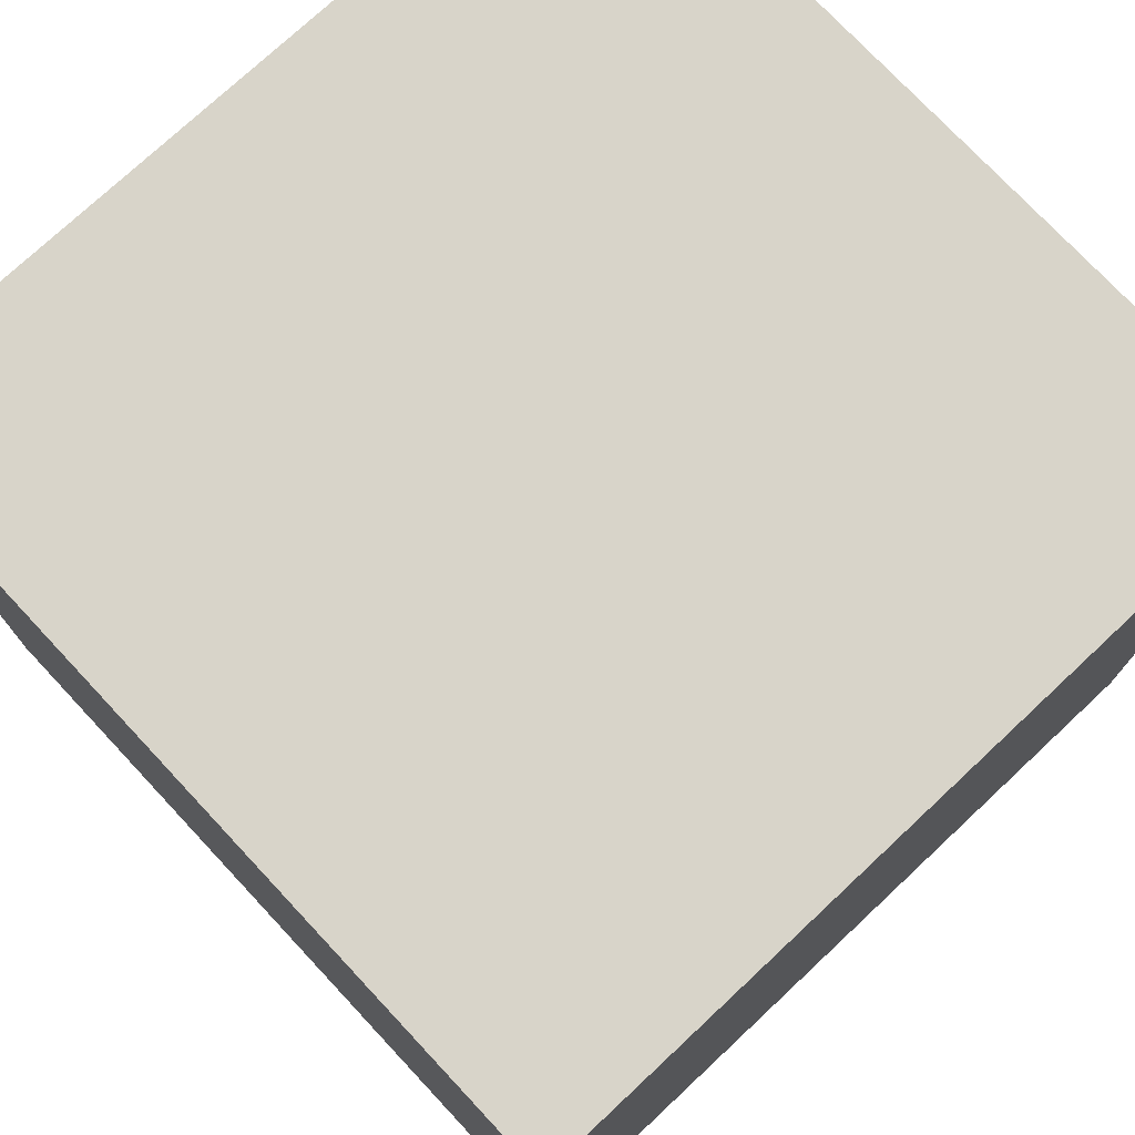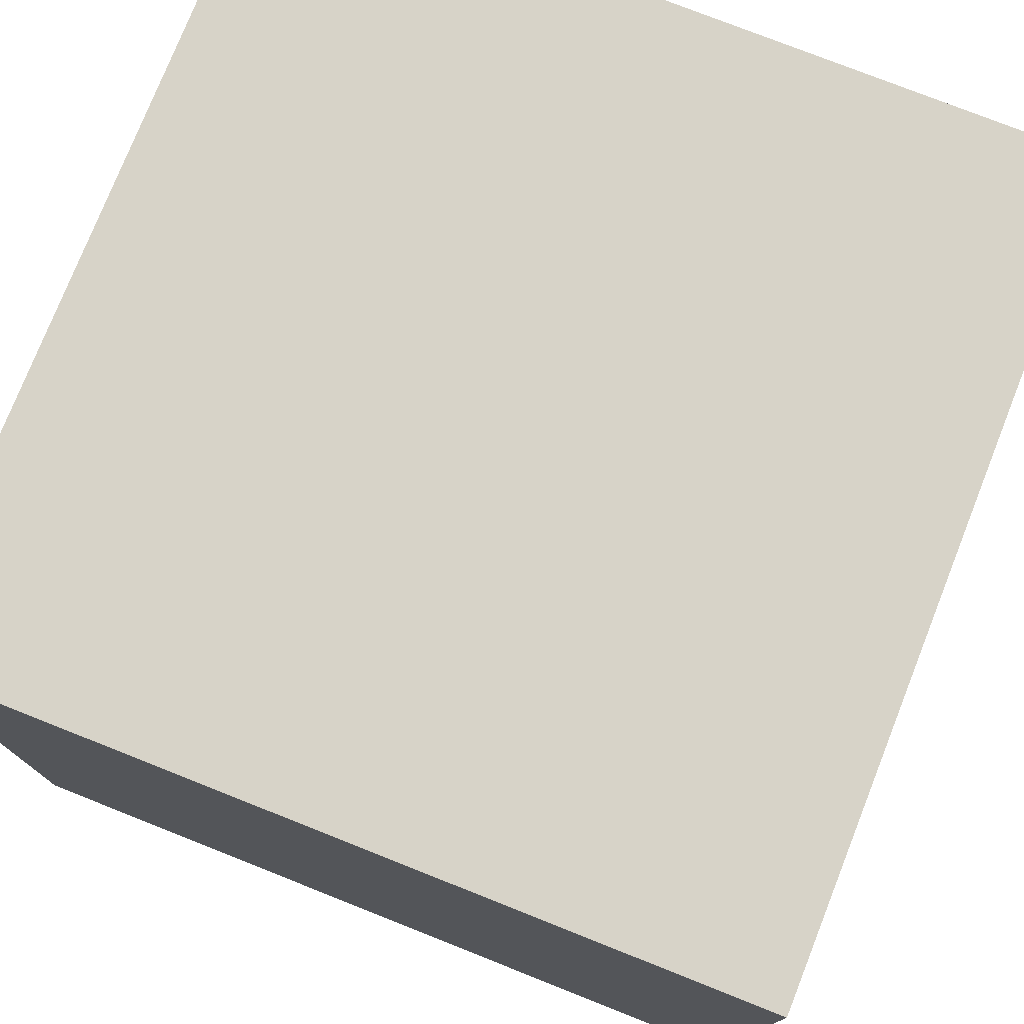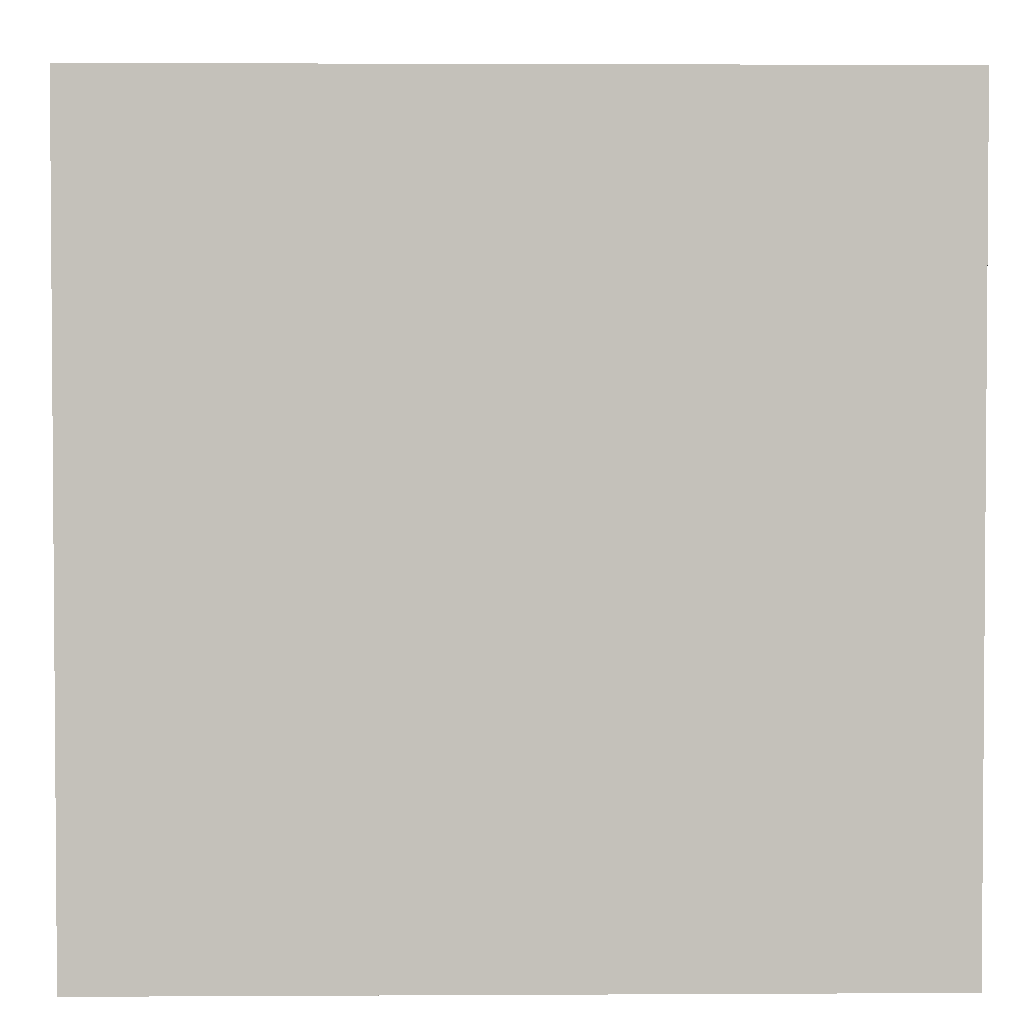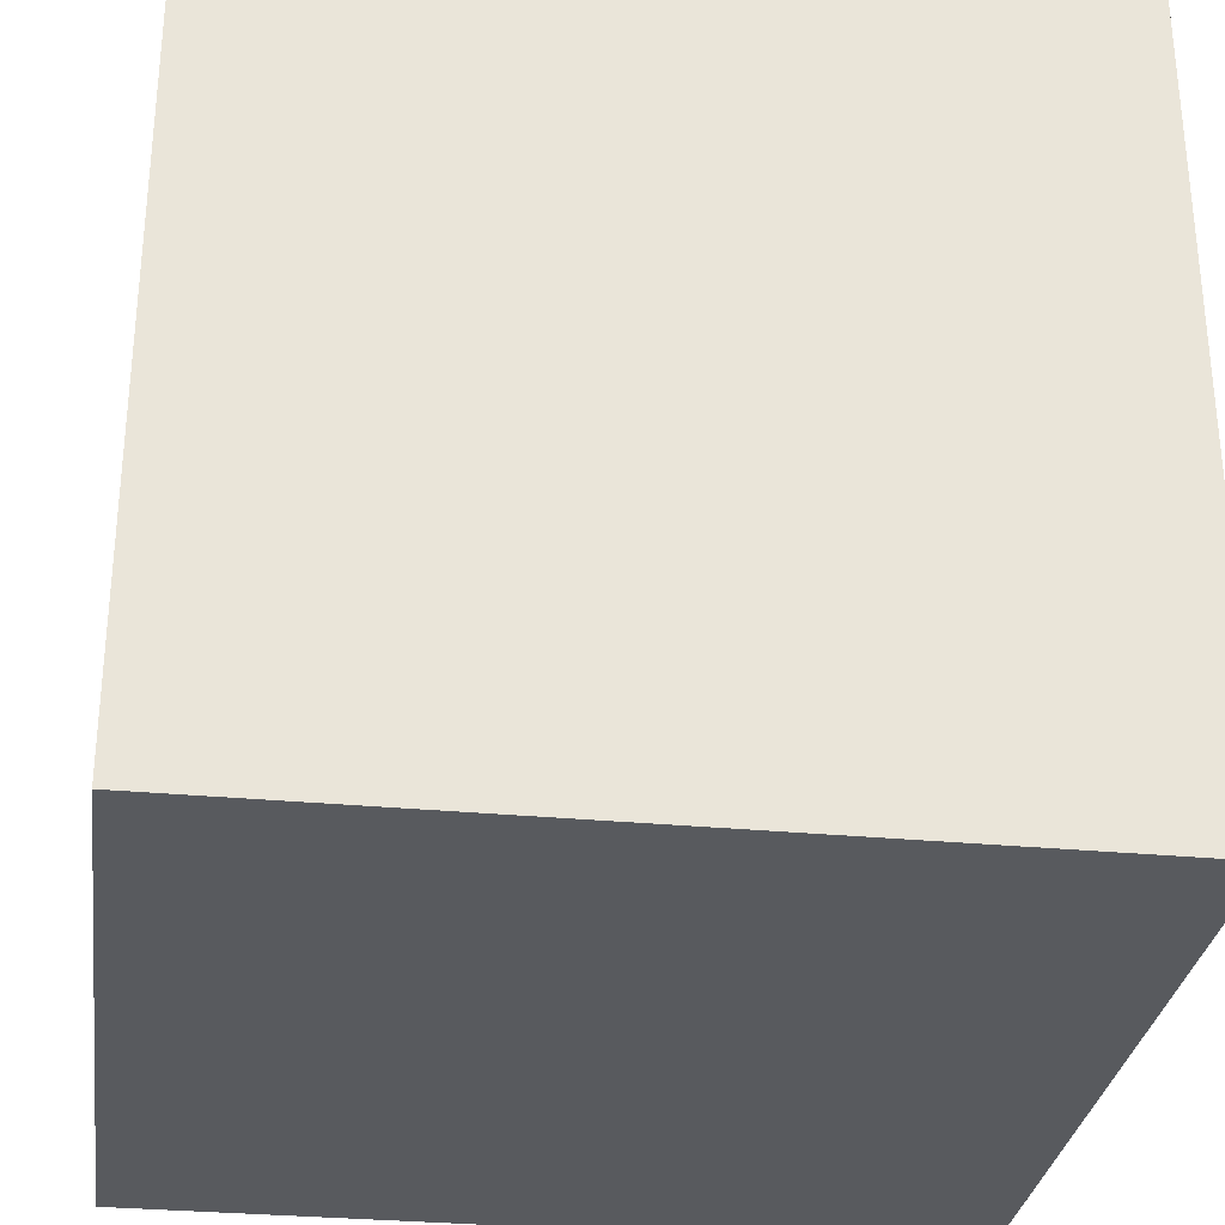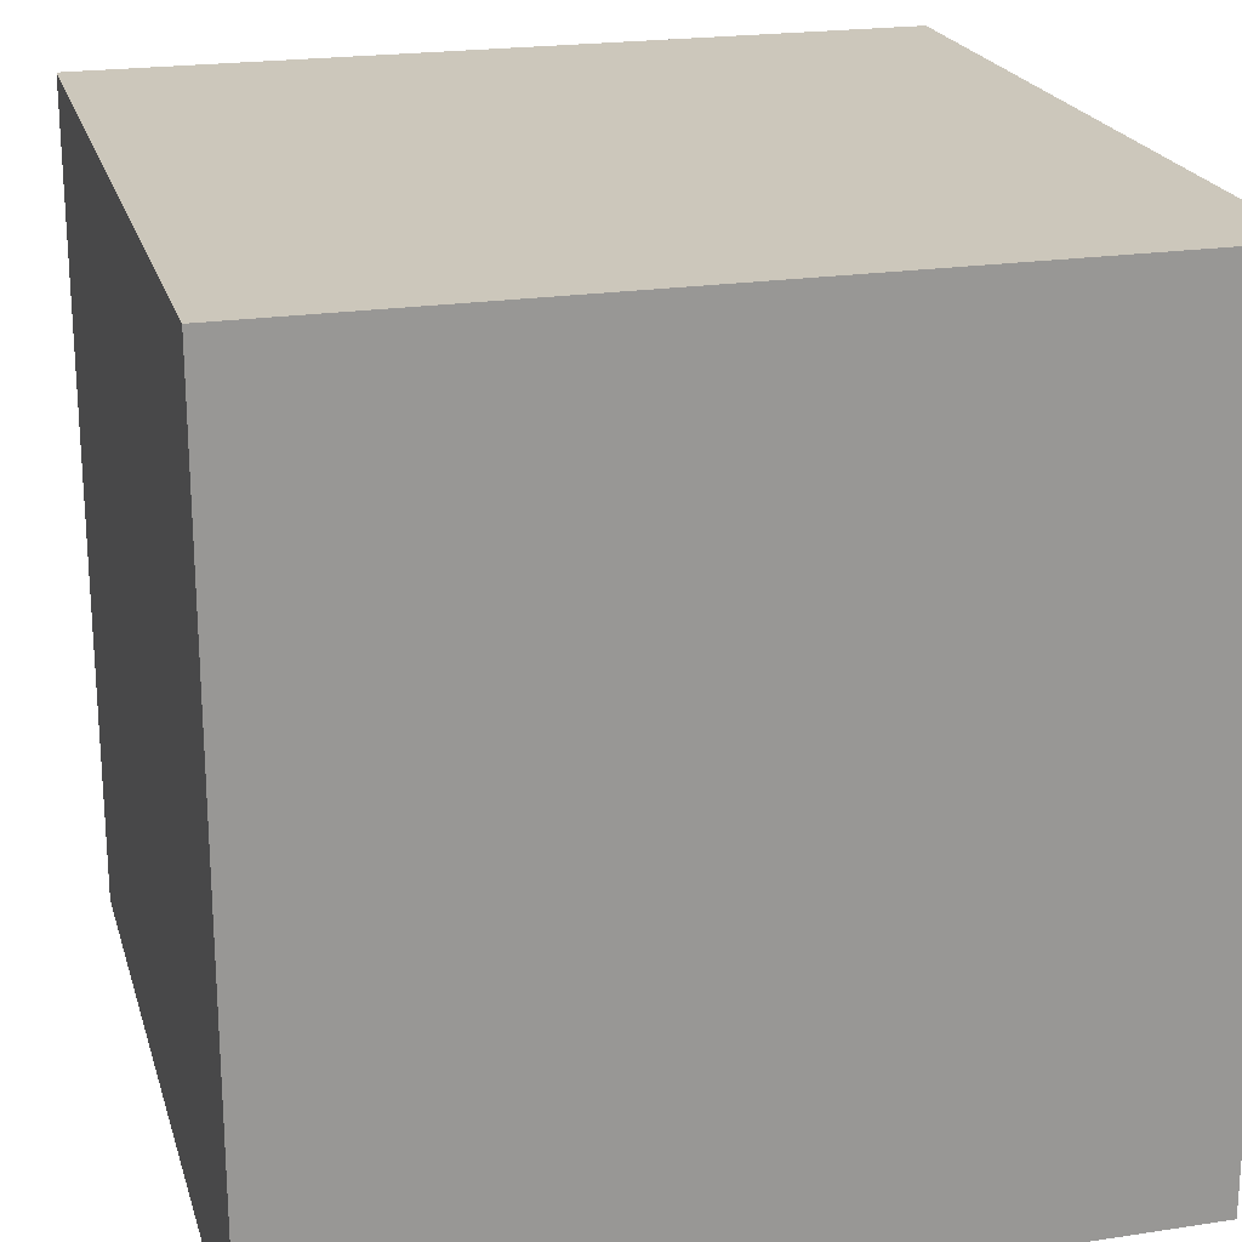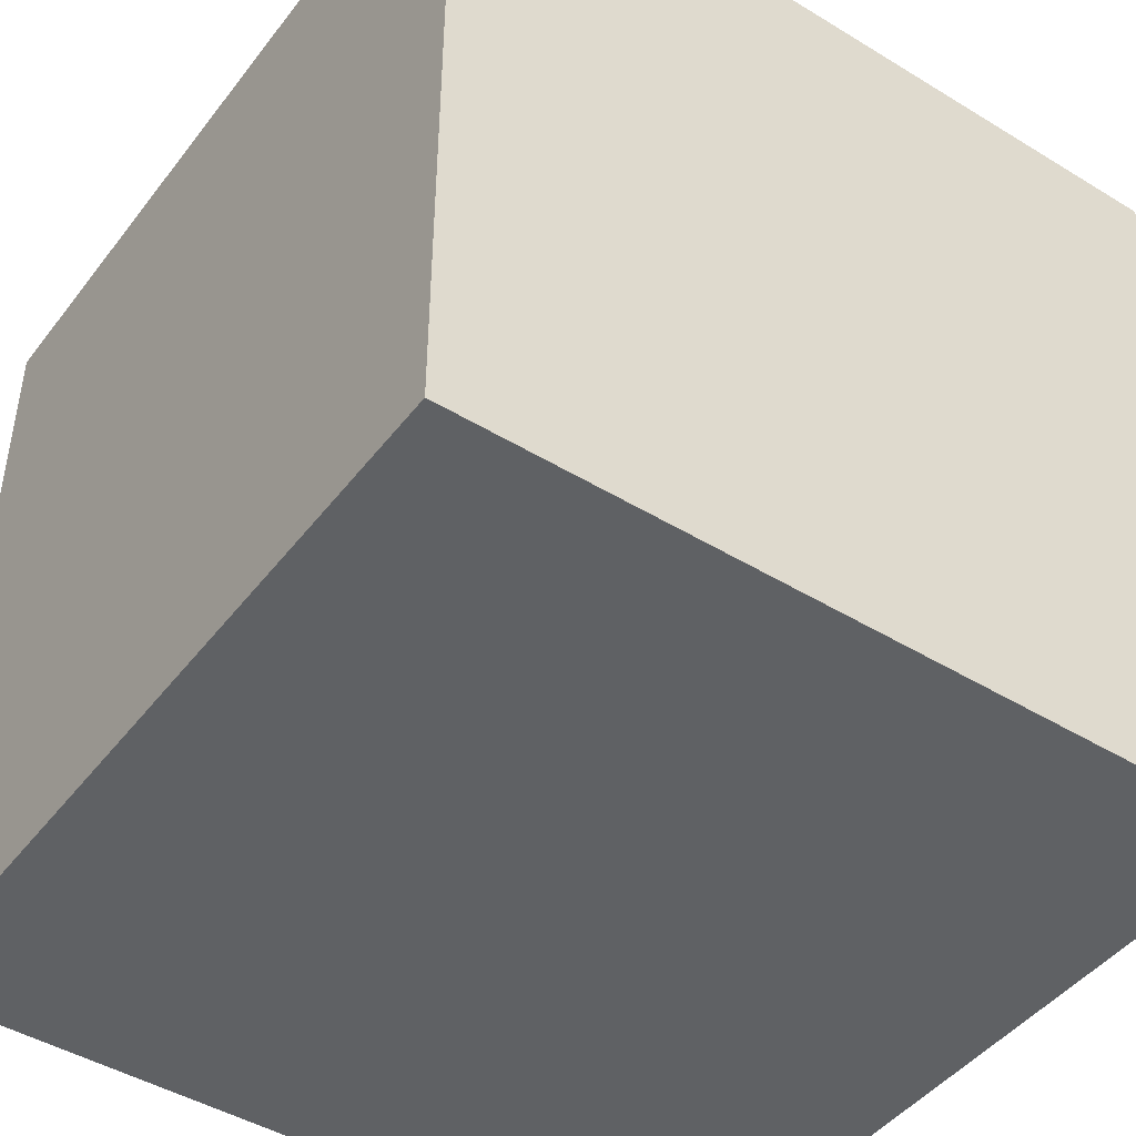
<metadata>
{"format":"obj","ext":"obj","renderer":"f3d","projection":"perspective","resolution":1024,"background":"white","views":[{"elev":75.3,"azim":-43.1,"up":"+Z"},{"elev":76.7,"azim":-68.4,"up":"+Y"},{"elev":2.6,"azim":-1.1,"up":"+Z"},{"elev":-30.5,"azim":172.2,"up":"+Z"},{"elev":21.6,"azim":75.0,"up":"+Y"},{"elev":-45.4,"azim":54.9,"up":"+Z"}]}
</metadata>
<code>
o cube_Cube.001
v -1 1 -1
v 1 1 1
v 1 1 -1
v -1 -1 1
v 1 -1 1
v -1 1 1
v -1 -1 -1
v 1 -1 -1
f 1 2 3
f 2 4 5
f 6 7 4
f 8 4 7
f 3 5 8
f 1 8 7
f 1 6 2
f 2 6 4
f 6 1 7
f 8 5 4
f 3 2 5
f 1 3 8

</code>
